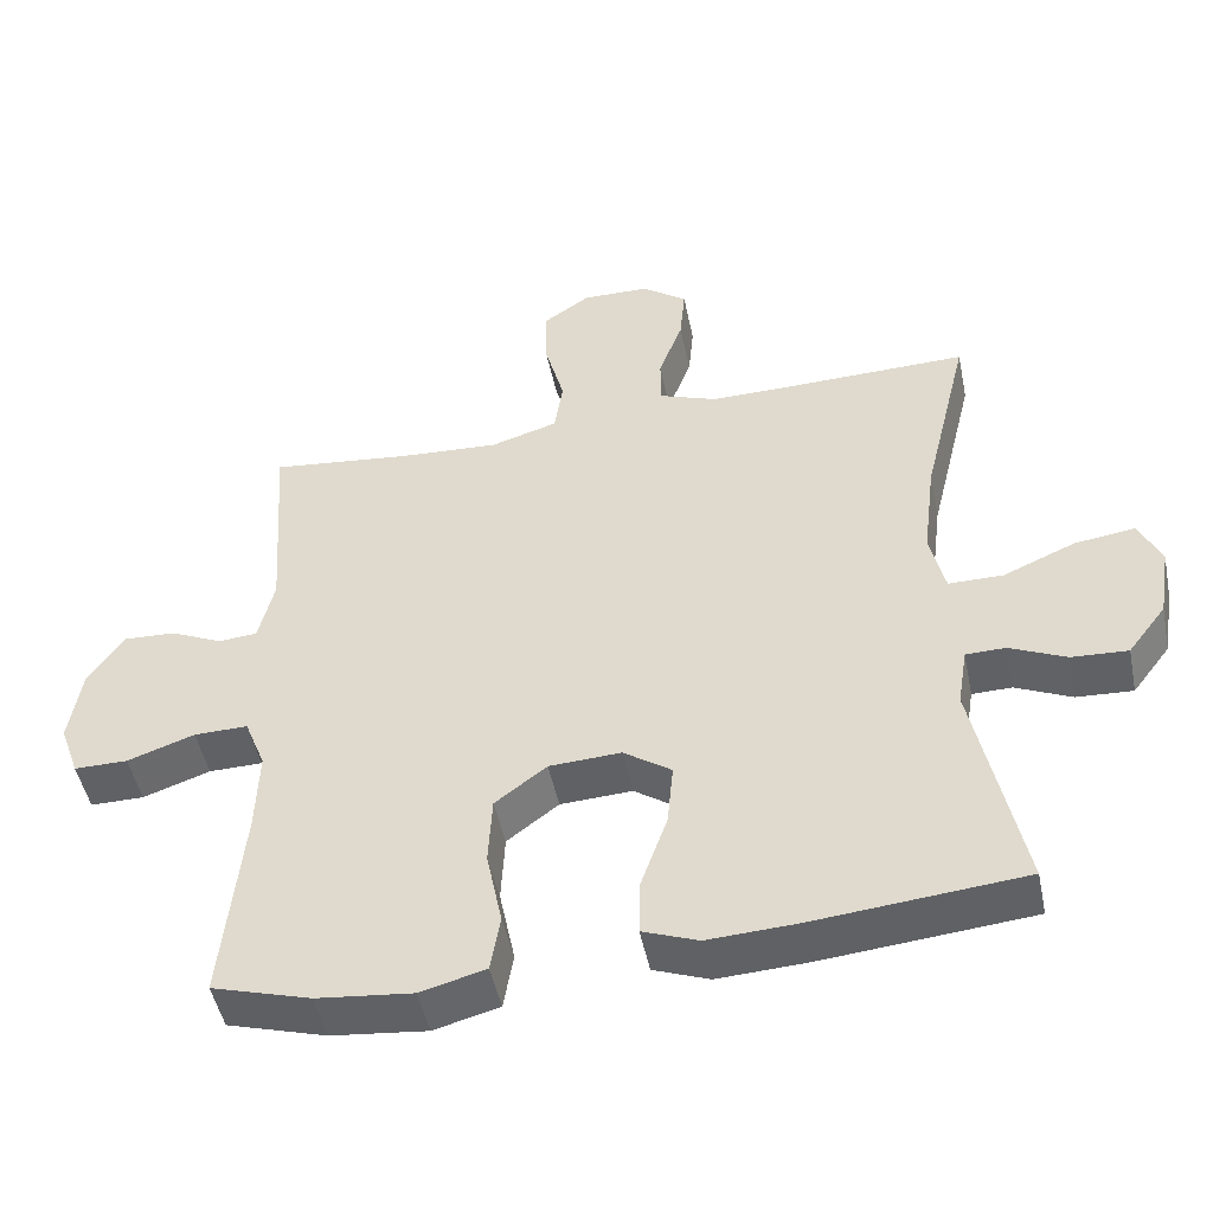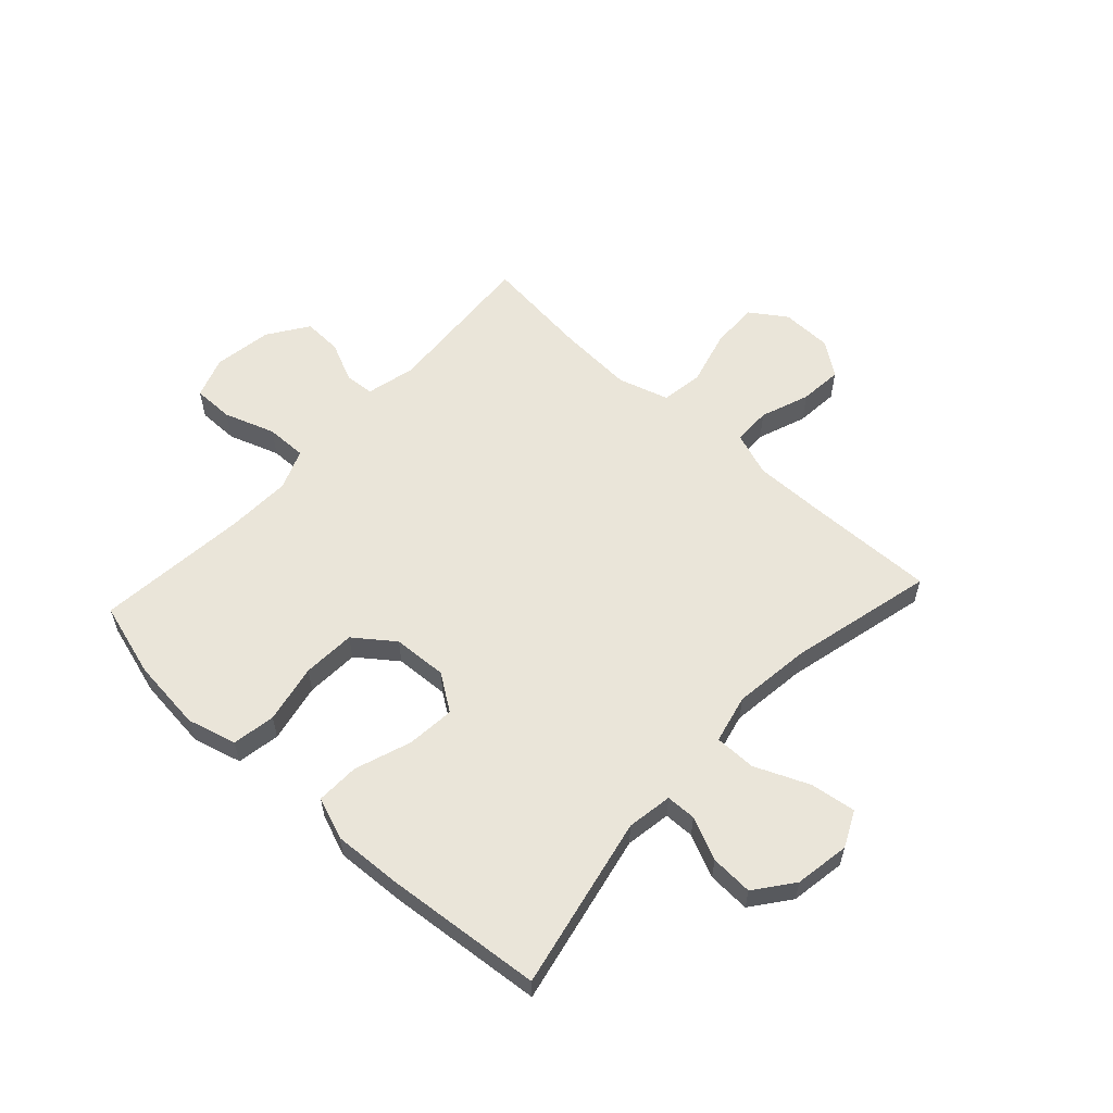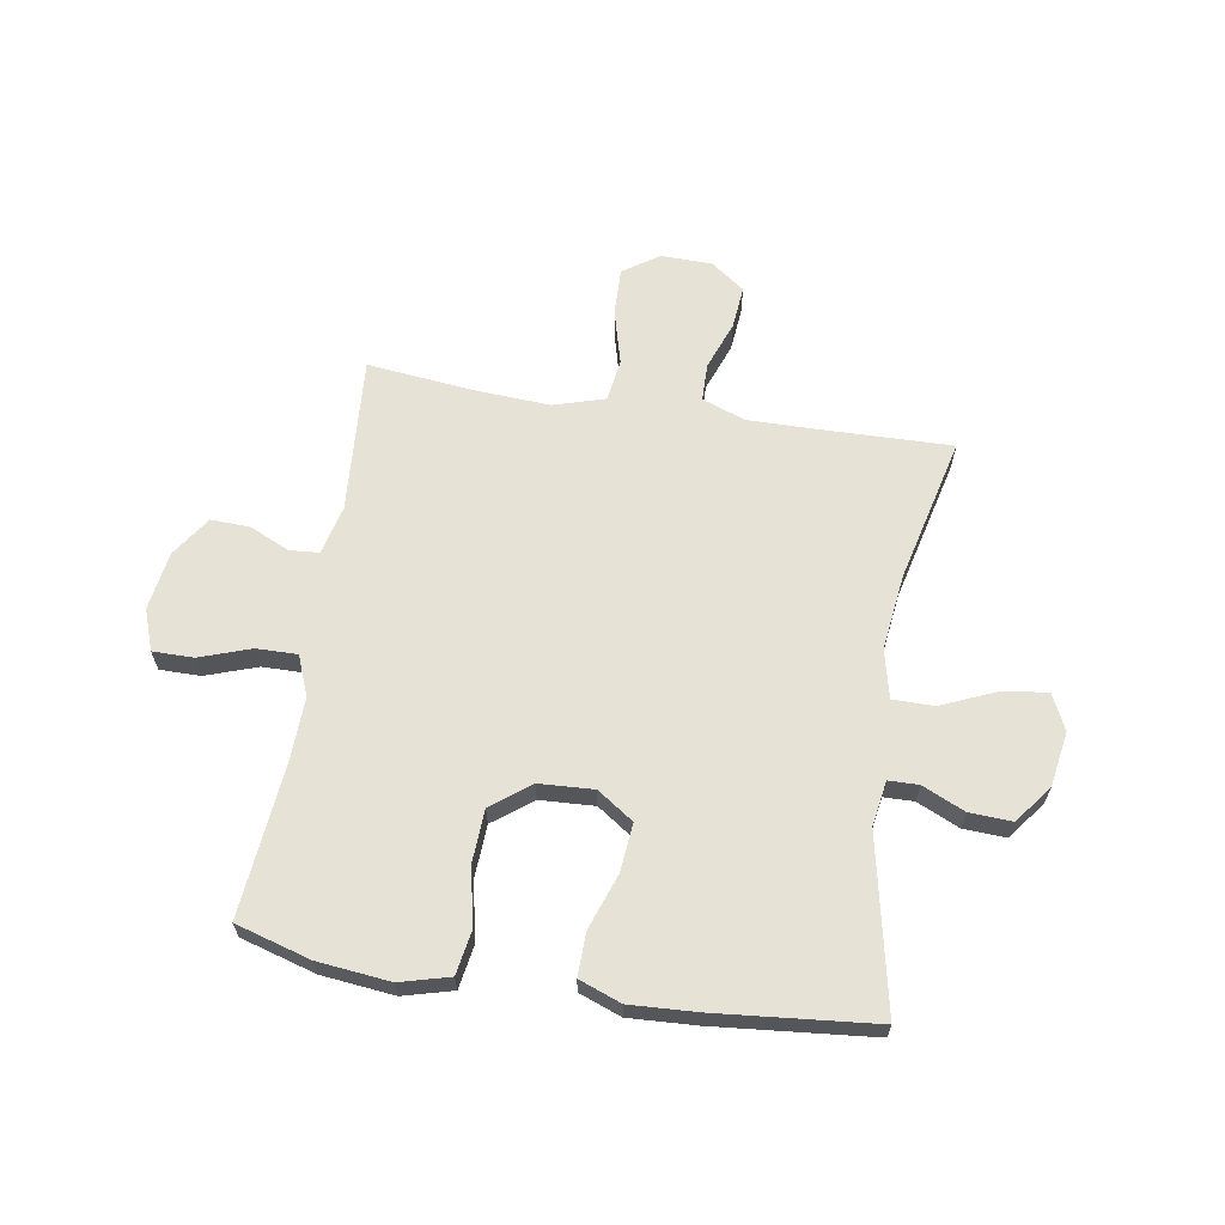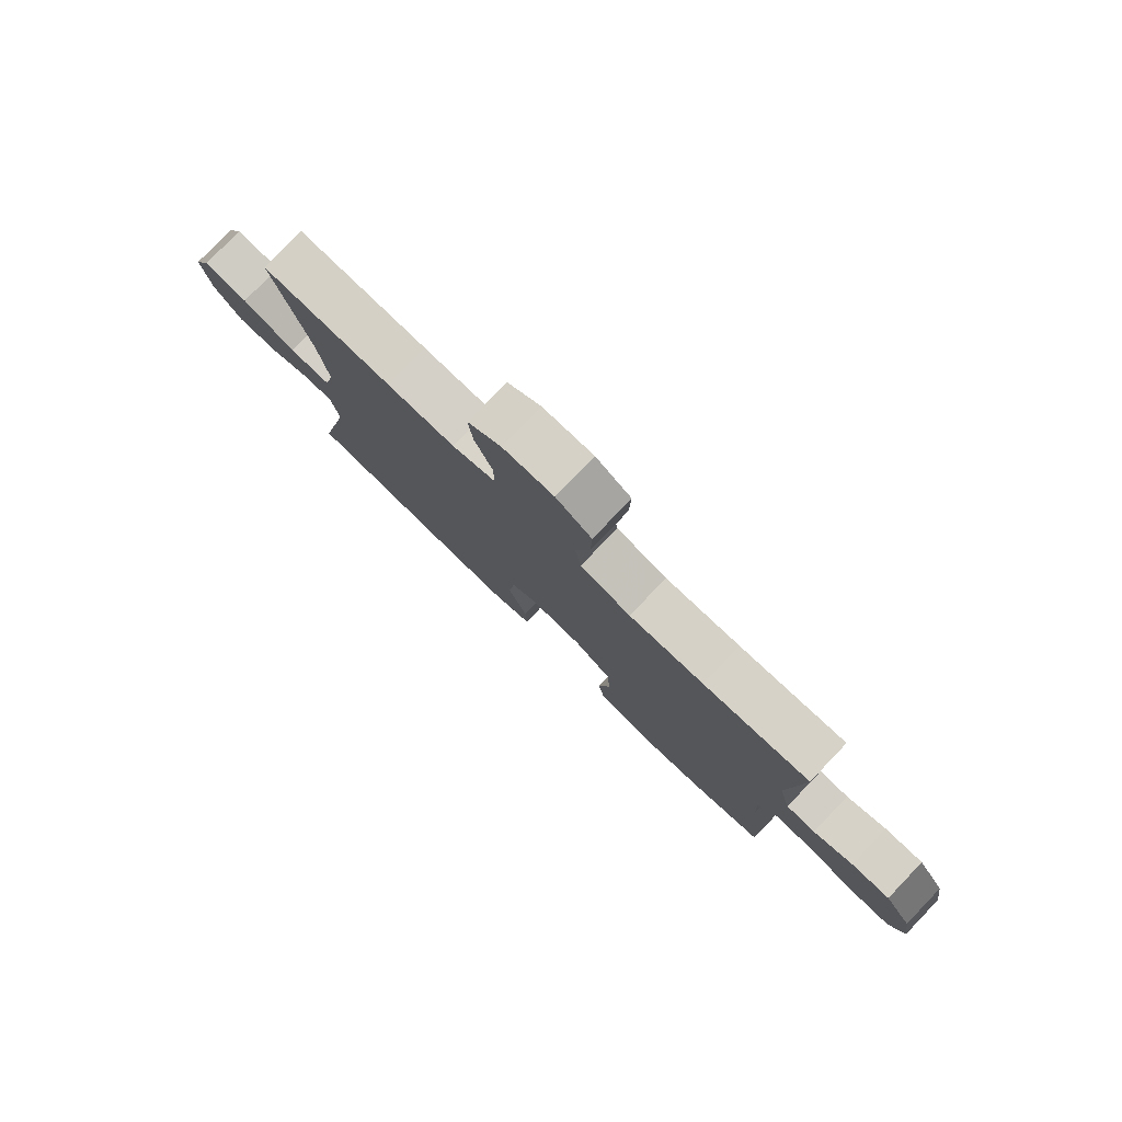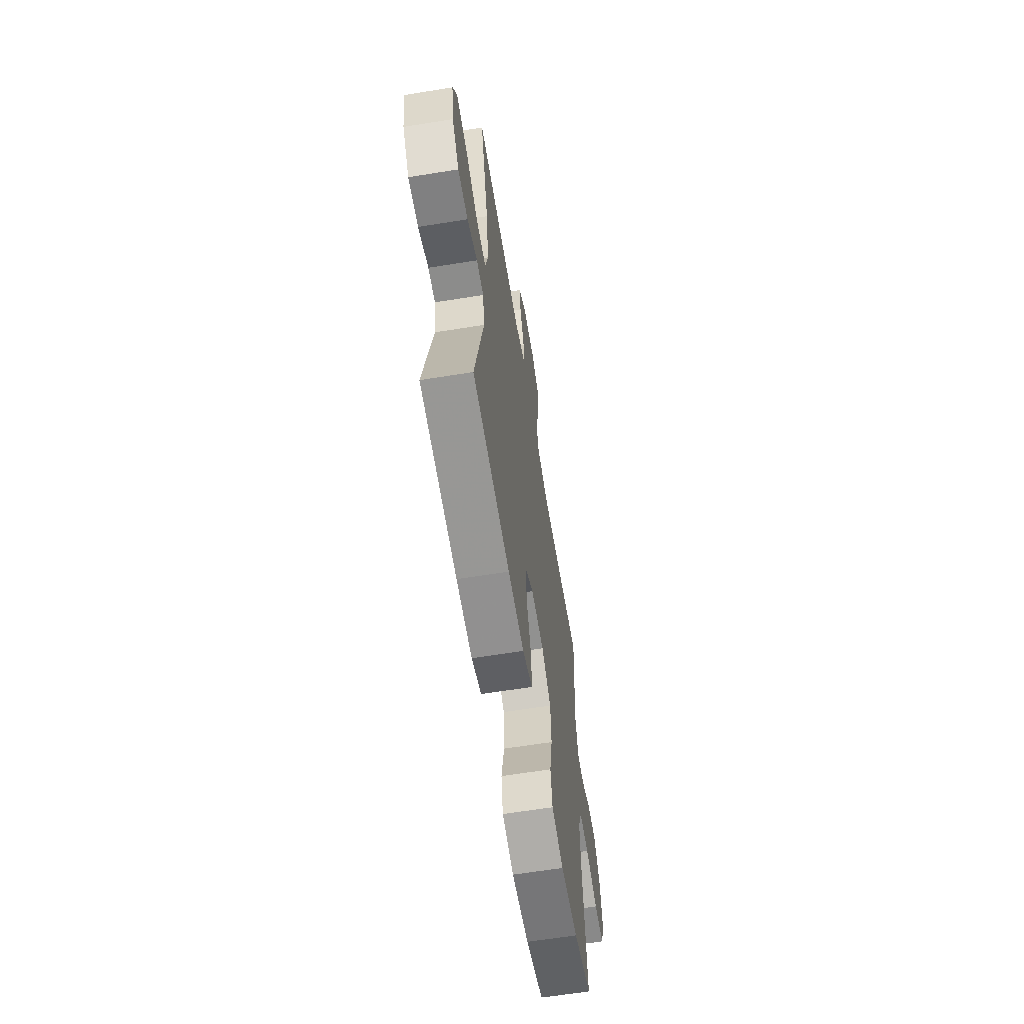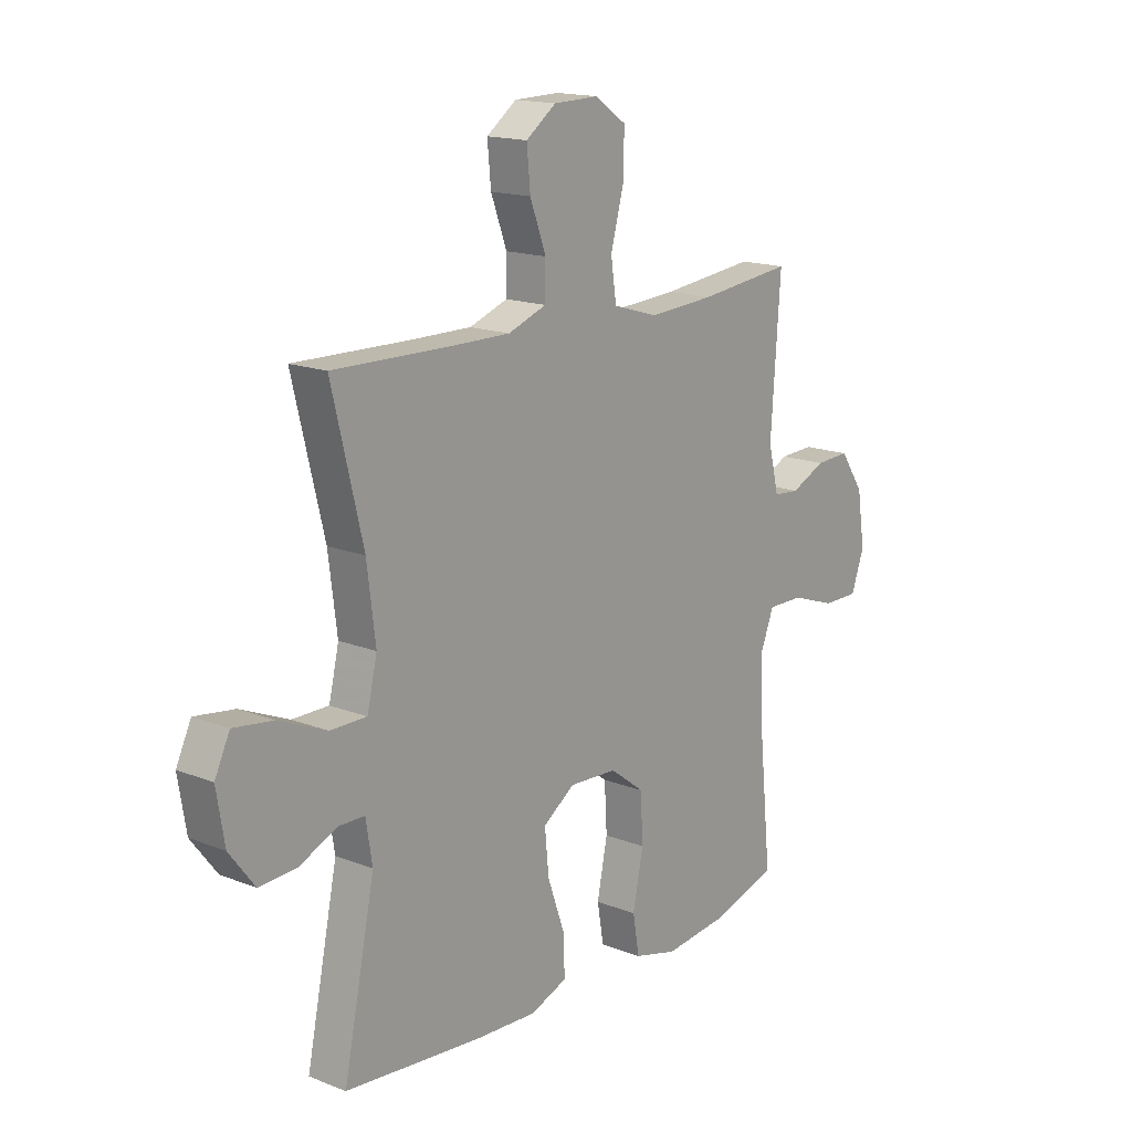
<metadata>
{"format":"obj","ext":"obj","renderer":"f3d","projection":"perspective","resolution":1024,"background":"white","views":[{"elev":-48.4,"azim":-168.4,"up":"+Z"},{"elev":58.2,"azim":-137.4,"up":"+Y"},{"elev":64.0,"azim":-170.9,"up":"+Y"},{"elev":79.9,"azim":43.8,"up":"+Z"},{"elev":-63.0,"azim":-80.7,"up":"+Z"},{"elev":16.1,"azim":-50.9,"up":"+Z"}]}
</metadata>
<code>
v -0.5 0.07 0.5
v -0.267 0.07 0.495
v -0.147 0.07 0.494
v -0.07 0.07 0.522
v -0.069 0.07 0.589
v -0.101 0.07 0.675
v -0.108 0.07 0.751
v -0.048 0.07 0.795
v 0.042 0.07 0.797
v 0.105 0.07 0.754
v 0.103 0.07 0.67
v 0.077 0.07 0.573
v 0.088 0.07 0.498
v 0.178 0.07 0.471
v 0.311 0.07 0.479
v 0.5 0.07 0.5
v 0.481 0.07 0.224
v 0.502 0.07 0.137
v 0.554 0.07 0.133
v 0.624 0.07 0.165
v 0.693 0.07 0.168
v 0.741 0.07 0.097
v 0.757 0.07 -0.006
v 0.731 0.07 -0.079
v 0.659 0.07 -0.079
v 0.569 0.07 -0.048
v 0.497 0.07 -0.047
v 0.469 0.07 -0.118
v 0.473 0.07 -0.231
v 0.5 0.07 -0.5
v 0.368 0.07 -0.539
v 0.24 0.07 -0.553
v 0.153 0.07 -0.53
v 0.14 0.07 -0.454
v 0.161 0.07 -0.35
v 0.156 0.07 -0.257
v 0.087 0.07 -0.205
v -0.009 0.07 -0.2
v -0.073 0.07 -0.244
v -0.065 0.07 -0.329
v -0.03 0.07 -0.428
v -0.028 0.07 -0.504
v -0.102 0.07 -0.532
v -0.221 0.07 -0.526
v -0.5 0.07 -0.5
v -0.437 0.07 -0.194
v -0.45 0.07 -0.114
v -0.503 0.07 -0.113
v -0.578 0.07 -0.147
v -0.653 0.07 -0.151
v -0.704 0.07 -0.084
v -0.72 0.07 0.013
v -0.69 0.07 0.076
v -0.61 0.07 0.065
v -0.514 0.07 0.024
v -0.441 0.07 0.024
v -0.421 0.07 0.11
v -0.438 0.07 0.245
v -0.5 0 0.5
v -0.267 0 0.495
v -0.147 0 0.494
v -0.07 0 0.522
v -0.069 0 0.589
v -0.101 0 0.675
v -0.108 0 0.751
v -0.048 0 0.795
v 0.042 0 0.797
v 0.105 0 0.754
v 0.103 0 0.67
v 0.077 0 0.573
v 0.088 0 0.498
v 0.178 0 0.471
v 0.311 0 0.479
v 0.5 0 0.5
v 0.481 0 0.224
v 0.502 0 0.137
v 0.554 0 0.133
v 0.624 0 0.165
v 0.693 0 0.168
v 0.741 0 0.097
v 0.757 0 -0.006
v 0.731 0 -0.079
v 0.659 0 -0.079
v 0.569 0 -0.048
v 0.497 0 -0.047
v 0.469 0 -0.118
v 0.473 0 -0.231
v 0.5 0 -0.5
v 0.368 0 -0.539
v 0.24 0 -0.553
v 0.153 0 -0.53
v 0.14 0 -0.454
v 0.161 0 -0.35
v 0.156 0 -0.257
v 0.087 0 -0.205
v -0.009 0 -0.2
v -0.073 0 -0.244
v -0.065 0 -0.329
v -0.03 0 -0.428
v -0.028 0 -0.504
v -0.102 0 -0.532
v -0.221 0 -0.526
v -0.5 0 -0.5
v -0.437 0 -0.194
v -0.45 0 -0.114
v -0.503 0 -0.113
v -0.578 0 -0.147
v -0.653 0 -0.151
v -0.704 0 -0.084
v -0.72 0 0.013
v -0.69 0 0.076
v -0.61 0 0.065
v -0.514 0 0.024
v -0.441 0 0.024
v -0.421 0 0.11
v -0.438 0 0.245
f 52 53 54 55
f 52 55 56
f 51 52 56
f 48 49 50 51
f 47 48 51 56
f 46 47 56 57
f 44 45 46
f 43 44 46 57
f 40 41 42 43
f 39 40 43 57
f 32 33 34 35
f 32 35 36
f 29 30 31 32
f 28 29 32 36
f 27 28 36 37
f 23 24 25 26
f 23 26 27
f 22 23 27
f 19 20 21 22
f 18 19 22 27
f 17 18 27 37
f 15 16 17 37
f 9 10 11 12
f 9 12 13
f 8 9 13
f 5 6 7 8
f 4 5 8 13
f 3 4 13 14
f 58 1 2
f 58 2 3 14
f 38 39 57 58
f 37 38 58
f 14 15 37 58
f 113 112 111 110
f 114 113 110
f 114 110 109
f 109 108 107 106
f 114 109 106 105
f 115 114 105 104
f 104 103 102
f 115 104 102 101
f 101 100 99 98
f 115 101 98 97
f 93 92 91 90
f 94 93 90
f 90 89 88 87
f 94 90 87 86
f 95 94 86 85
f 84 83 82 81
f 85 84 81
f 85 81 80
f 80 79 78 77
f 85 80 77 76
f 95 85 76 75
f 95 75 74 73
f 70 69 68 67
f 71 70 67
f 71 67 66
f 66 65 64 63
f 71 66 63 62
f 72 71 62 61
f 60 59 116
f 72 61 60 116
f 116 115 97 96
f 116 96 95
f 116 95 73 72
f 1 59 60 2
f 2 60 61 3
f 3 61 62 4
f 4 62 63 5
f 5 63 64 6
f 6 64 65 7
f 7 65 66 8
f 8 66 67 9
f 9 67 68 10
f 10 68 69 11
f 11 69 70 12
f 12 70 71 13
f 13 71 72 14
f 14 72 73 15
f 15 73 74 16
f 16 74 75 17
f 17 75 76 18
f 18 76 77 19
f 19 77 78 20
f 20 78 79 21
f 21 79 80 22
f 22 80 81 23
f 23 81 82 24
f 24 82 83 25
f 25 83 84 26
f 26 84 85 27
f 27 85 86 28
f 28 86 87 29
f 29 87 88 30
f 30 88 89 31
f 31 89 90 32
f 32 90 91 33
f 33 91 92 34
f 34 92 93 35
f 35 93 94 36
f 36 94 95 37
f 37 95 96 38
f 38 96 97 39
f 39 97 98 40
f 40 98 99 41
f 41 99 100 42
f 42 100 101 43
f 43 101 102 44
f 44 102 103 45
f 45 103 104 46
f 46 104 105 47
f 47 105 106 48
f 48 106 107 49
f 49 107 108 50
f 50 108 109 51
f 51 109 110 52
f 52 110 111 53
f 53 111 112 54
f 54 112 113 55
f 55 113 114 56
f 56 114 115 57
f 57 115 116 58
f 58 116 59 1

</code>
